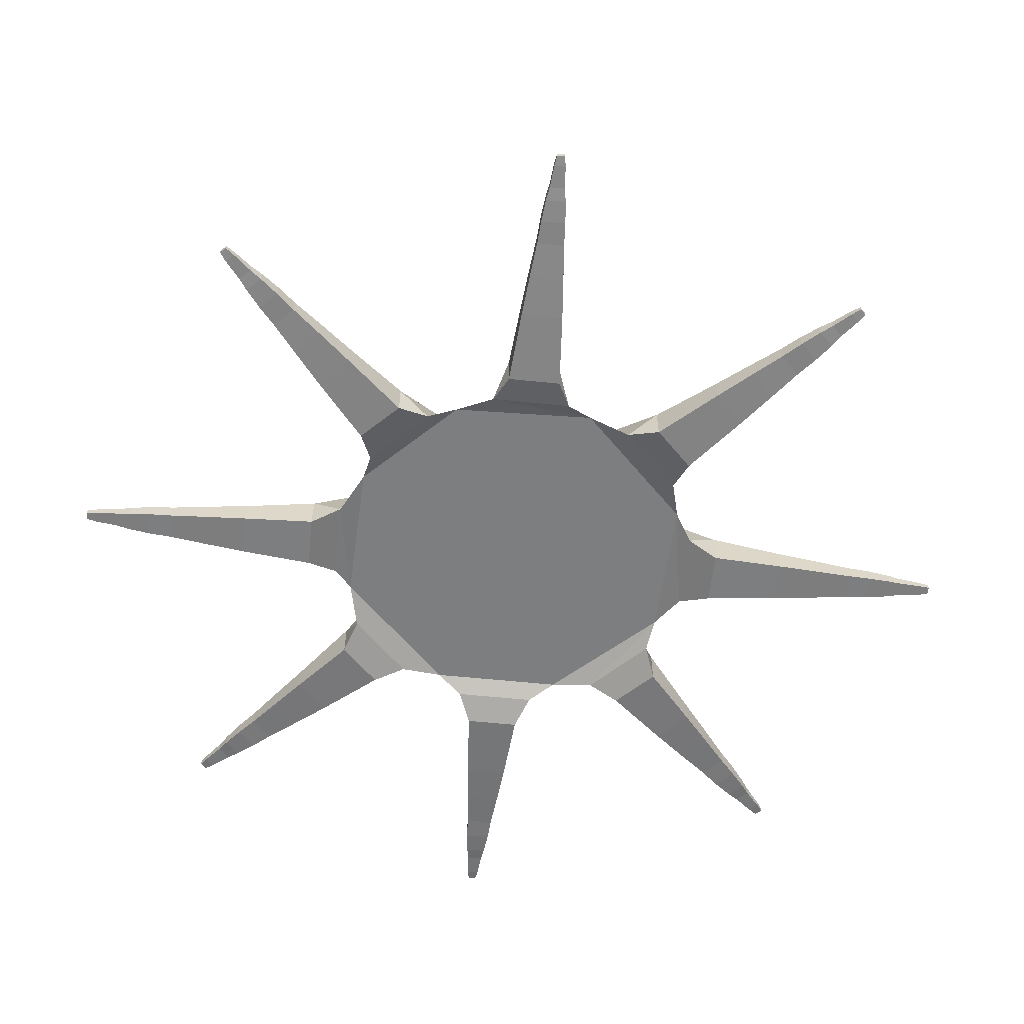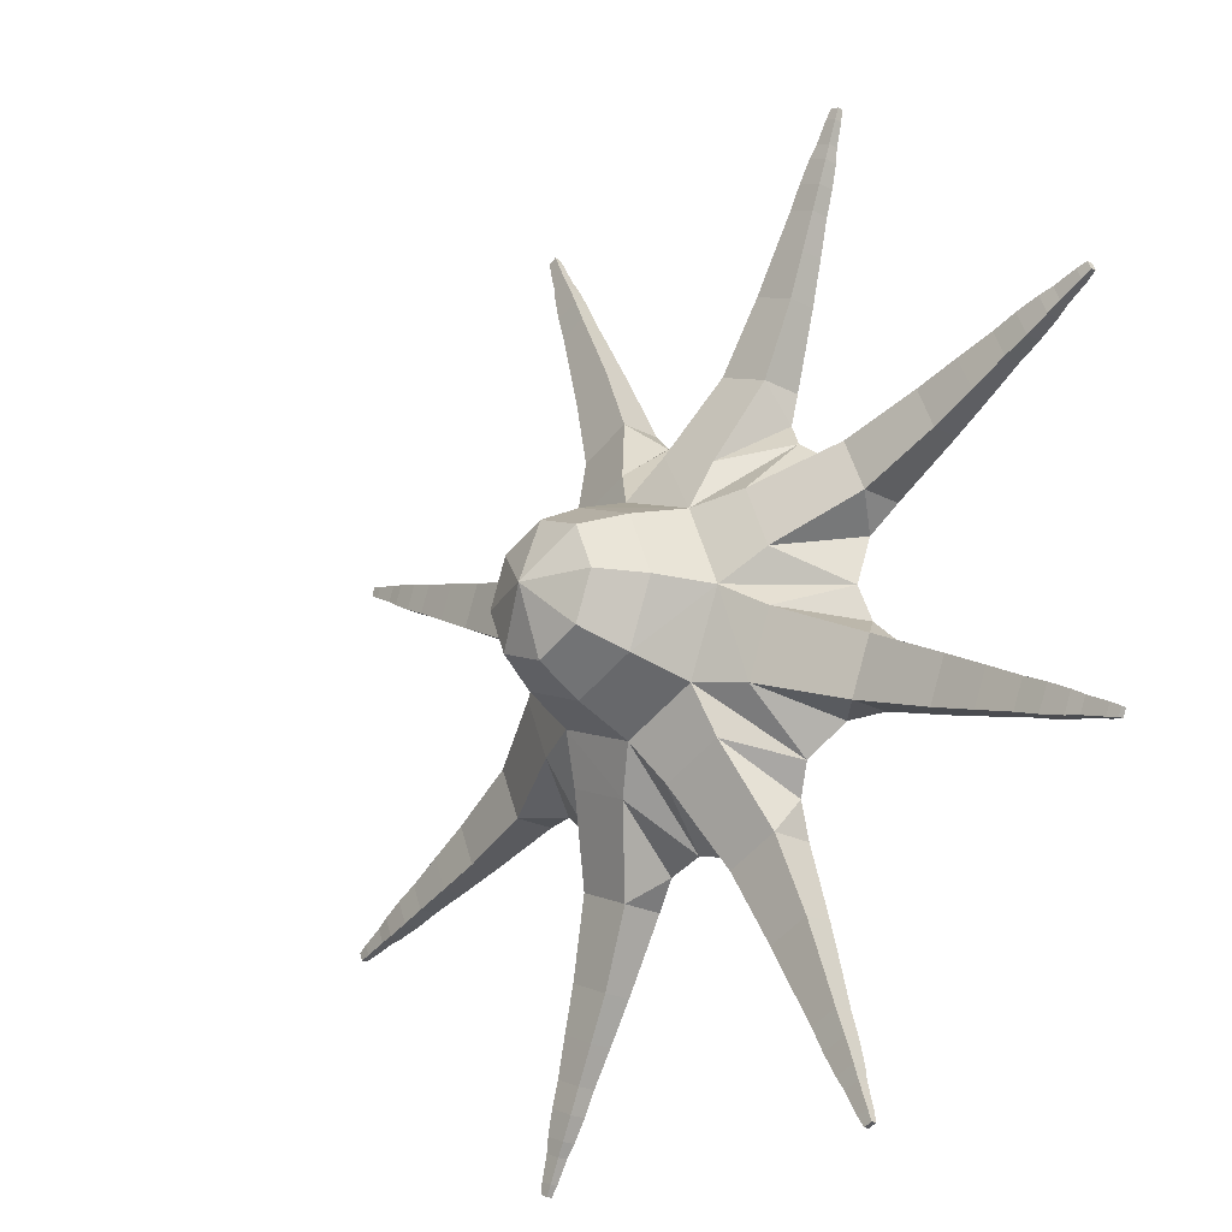
<metadata>
{"format":"obj","ext":"obj","renderer":"f3d","projection":"perspective","resolution":1024,"background":"white","views":[{"elev":-59.3,"azim":61.5,"up":"+Z"},{"elev":-22.3,"azim":47.3,"up":"+Y"}]}
</metadata>
<code>
o Cylinder
v 2.14 -0.07153 0.03387
v 1.202 -0.01197 0.8672
v 1.463 -1.563 0.03387
v 0.8415 -0.8583 0.8672
v 0.07331 -2.139 0.03387
v 0.01223 -1.202 0.8672
v -1.461 -1.563 0.03387
v -0.8412 -0.8583 0.8672
v -2.139 0.07331 0.03387
v -1.202 0.01223 0.8672
v -1.563 1.463 0.03387
v -0.8583 0.8415 0.8672
v -0.07153 2.14 0.03387
v -0.01197 1.202 0.8672
v 1.463 1.565 0.03387
v 0.8415 0.8586 0.8672
v 2.208 -0.4166 -0.0821
v 1.639 -0.291 0.6547
v 1.365 -0.9533 0.6547
v 1.856 -1.267 -0.0821
v 1.267 -1.856 -0.0821
v 0.9534 -1.365 0.6547
v 0.291 -1.639 0.6547
v 0.4166 -2.208 -0.0821
v -0.4166 -2.208 -0.0821
v -0.291 -1.639 0.6547
v -0.9534 -1.365 0.6547
v -1.267 -1.856 -0.0821
v -1.856 -1.267 -0.0821
v -1.365 -0.9533 0.6547
v -1.639 -0.291 0.6547
v -2.208 -0.4166 -0.0821
v -2.208 0.4166 -0.0821
v -1.639 0.291 0.6547
v -1.365 0.9534 0.6547
v -1.856 1.267 -0.0821
v -1.267 1.856 -0.0821
v -0.9533 1.365 0.6547
v -0.291 1.639 0.6547
v -0.4166 2.208 -0.0821
v 0.4166 2.208 -0.0821
v 0.291 1.639 0.6547
v 0.9534 1.365 0.6547
v 1.267 1.856 -0.0821
v 1.856 1.267 -0.0821
v 1.365 0.9533 0.6547
v 1.639 0.291 0.6547
v 2.208 0.4166 -0.0821
v 2.468 -0.6921 -0.1887
v 2.466 -0.6915 0.2558
v 2.233 -1.255 0.2558
v 2.234 -1.255 -0.1887
v 1.255 -2.234 -0.1887
v 1.255 -2.233 0.2558
v 0.6915 -2.466 0.2558
v 0.6921 -2.468 -0.1887
v -0.6921 -2.468 -0.1887
v -0.6915 -2.466 0.2558
v -1.255 -2.233 0.2558
v -1.255 -2.234 -0.1887
v -2.234 -1.255 -0.1887
v -2.233 -1.255 0.2558
v -2.466 -0.6915 0.2558
v -2.468 -0.6921 -0.1887
v -2.468 0.6921 -0.1887
v -2.466 0.6915 0.2558
v -2.233 1.255 0.2558
v -2.234 1.255 -0.1887
v -1.255 2.234 -0.1887
v -1.255 2.233 0.2558
v -0.6915 2.466 0.2558
v -0.6921 2.468 -0.1887
v 0.6921 2.468 -0.1887
v 0.6915 2.466 0.2558
v 1.255 2.233 0.2558
v 1.255 2.234 -0.1887
v 2.234 1.255 -0.1887
v 2.233 1.255 0.2558
v 2.466 0.6915 0.2558
v 2.468 0.6921 -0.1887
v 3.223 -1.074 -0.1511
v 3.223 -1.074 0.1511
v 3.038 -1.52 0.1511
v 3.038 -1.52 -0.1511
v 1.52 -3.038 -0.1511
v 1.52 -3.038 0.1511
v 1.074 -3.223 0.1511
v 1.074 -3.223 -0.1511
v -1.074 -3.223 -0.1511
v -1.074 -3.223 0.1511
v -1.52 -3.038 0.1511
v -1.52 -3.038 -0.1511
v -3.038 -1.52 -0.1511
v -3.038 -1.52 0.1511
v -3.223 -1.074 0.1511
v -3.223 -1.074 -0.1511
v -3.223 1.074 -0.1511
v -3.223 1.074 0.1511
v -3.038 1.52 0.1511
v -3.038 1.52 -0.1511
v -1.52 3.038 -0.1511
v -1.52 3.038 0.1511
v -1.074 3.223 0.1511
v -1.074 3.223 -0.1511
v 1.074 3.223 -0.1511
v 1.074 3.223 0.1511
v 1.52 3.038 0.1511
v 1.52 3.038 -0.1511
v 3.038 1.52 -0.1511
v 3.038 1.52 0.1511
v 3.223 1.074 0.1511
v 3.223 1.074 -0.1511
v 3.652 -1.299 -0.1237
v 3.652 -1.299 0.1237
v 3.501 -1.664 0.1237
v 3.501 -1.664 -0.1237
v 1.664 -3.501 -0.1237
v 1.664 -3.501 0.1237
v 1.299 -3.652 0.1237
v 1.299 -3.652 -0.1237
v -1.299 -3.652 -0.1237
v -1.299 -3.652 0.1237
v -1.664 -3.501 0.1237
v -1.664 -3.501 -0.1237
v -3.501 -1.664 -0.1237
v -3.501 -1.664 0.1237
v -3.652 -1.299 0.1237
v -3.652 -1.299 -0.1237
v -3.652 1.299 -0.1237
v -3.652 1.299 0.1237
v -3.501 1.664 0.1237
v -3.501 1.664 -0.1237
v -1.664 3.501 -0.1237
v -1.664 3.501 0.1237
v -1.299 3.652 0.1237
v -1.299 3.652 -0.1237
v 1.299 3.652 -0.1237
v 1.299 3.652 0.1237
v 1.664 3.501 0.1237
v 1.664 3.501 -0.1237
v 3.501 1.664 -0.1237
v 3.501 1.664 0.1237
v 3.652 1.299 0.1237
v 3.652 1.299 -0.1237
v 1.785 -3.901 -0.09816
v 1.785 -3.901 0.09816
v 1.496 -4.021 0.09816
v 1.496 -4.021 -0.09816
v 4.021 -1.496 -0.09816
v 4.021 -1.496 0.09816
v 3.901 -1.785 0.09816
v 3.901 -1.785 -0.09816
v -1.496 -4.021 -0.09816
v -1.496 -4.021 0.09816
v -1.785 -3.901 0.09816
v -1.785 -3.901 -0.09816
v -3.901 -1.785 -0.09816
v -3.901 -1.785 0.09816
v -4.021 -1.496 0.09816
v -4.021 -1.496 -0.09816
v -4.021 1.496 -0.09816
v -4.021 1.496 0.09816
v -3.901 1.785 0.09816
v -3.901 1.785 -0.09816
v -1.785 3.901 -0.09816
v -1.785 3.901 0.09816
v -1.496 4.021 0.09816
v -1.496 4.021 -0.09816
v 1.496 4.021 -0.09816
v 1.496 4.021 0.09816
v 1.785 3.901 0.09816
v 1.785 3.901 -0.09816
v 3.901 1.785 -0.09816
v 3.901 1.785 0.09816
v 4.021 1.496 0.09816
v 4.021 1.496 -0.09816
v 4.266 -1.615 -0.0881
v 4.266 -1.615 0.0881
v 4.159 -1.875 0.0881
v 4.159 -1.875 -0.0881
v 1.875 -4.159 -0.0881
v 1.875 -4.159 0.0881
v 1.615 -4.266 0.0881
v 1.615 -4.266 -0.0881
v -1.615 -4.266 -0.0881
v -1.615 -4.266 0.0881
v -1.875 -4.159 0.0881
v -1.875 -4.159 -0.0881
v -4.159 -1.875 -0.0881
v -4.159 -1.875 0.0881
v -4.266 -1.615 0.0881
v -4.266 -1.615 -0.0881
v -4.266 1.615 -0.0881
v -4.266 1.615 0.0881
v -4.159 1.875 0.0881
v -4.159 1.875 -0.0881
v -1.875 4.159 -0.0881
v -1.875 4.159 0.0881
v -1.615 4.266 0.0881
v -1.615 4.266 -0.0881
v 1.615 4.266 -0.0881
v 1.615 4.266 0.0881
v 1.875 4.159 0.0881
v 1.875 4.159 -0.0881
v 4.159 1.875 -0.0881
v 4.159 1.875 0.0881
v 4.266 1.615 0.0881
v 4.266 1.615 -0.0881
v 0.6778 -0.6777 1.466
v 0.9585 9.9e-05 1.466
v 9.9e-05 -0.9584 1.466
v -0.6778 -0.6777 1.466
v -0.9584 9.9e-05 1.466
v -0.6777 0.6778 1.466
v 9.9e-05 0.9585 1.466
v 0.6777 0.6778 1.466
v -0 0 2.202
v 0.4889 -0.4889 1.945
v 0.6915 0 1.945
v -0 -0.6915 1.945
v -0.4889 -0.4889 1.945
v -0.6915 0 1.945
v -0.4889 0.4889 1.945
v -0 0.6915 1.945
v 0.4889 0.4889 1.945
v 1.949 -4.407 -0.07123
v 1.949 -4.407 0.07123
v 1.739 -4.495 0.07123
v 1.739 -4.495 -0.07123
v 4.495 -1.739 -0.07123
v 4.495 -1.739 0.07123
v 4.407 -1.949 0.07123
v 4.407 -1.949 -0.07123
v -1.739 -4.495 -0.07123
v -1.739 -4.495 0.07123
v -1.949 -4.407 0.07123
v -1.949 -4.407 -0.07123
v -4.407 -1.949 -0.07123
v -4.407 -1.949 0.07123
v -4.495 -1.739 0.07123
v -4.495 -1.739 -0.07123
v -4.495 1.739 -0.07123
v -4.495 1.739 0.07123
v -4.407 1.949 0.07123
v -4.407 1.949 -0.07123
v -1.949 4.407 -0.07123
v -1.949 4.407 0.07123
v -1.739 4.495 0.07123
v -1.739 4.495 -0.07123
v 1.739 4.495 -0.07123
v 1.739 4.495 0.07123
v 1.949 4.407 0.07123
v 1.949 4.407 -0.07123
v 4.407 1.949 -0.07123
v 4.407 1.949 0.07123
v 4.495 1.739 0.07123
v 4.495 1.739 -0.07123
v 1.984 -4.561 -0.05486
v 1.984 -4.561 0.05486
v 1.822 -4.628 0.05486
v 1.822 -4.628 -0.05486
v 4.628 -1.822 -0.05486
v 4.628 -1.822 0.05486
v 4.561 -1.984 0.05486
v 4.561 -1.984 -0.05486
v -1.822 -4.628 -0.05486
v -1.822 -4.628 0.05486
v -1.984 -4.561 0.05486
v -1.984 -4.561 -0.05486
v -4.561 -1.984 -0.05486
v -4.561 -1.984 0.05486
v -4.628 -1.822 0.05486
v -4.628 -1.822 -0.05486
v -4.628 1.822 -0.05486
v -4.628 1.822 0.05486
v -4.561 1.984 0.05486
v -4.561 1.984 -0.05486
v -1.984 4.561 -0.05486
v -1.984 4.561 0.05486
v -1.822 4.628 0.05486
v -1.822 4.628 -0.05486
v 1.822 4.628 -0.05486
v 1.822 4.628 0.05486
v 1.984 4.561 0.05486
v 1.984 4.561 -0.05486
v 4.561 1.984 -0.05486
v 4.561 1.984 0.05486
v 4.628 1.822 0.05486
v 4.628 1.822 -0.05486
v 2.062 -4.81 0.04058
v 2.062 -4.81 -0.04058
v 1.943 -4.859 0.04058
v 1.943 -4.859 -0.04058
v 4.859 -1.943 0.04058
v 4.859 -1.943 -0.04058
v 4.81 -2.062 0.04058
v 4.81 -2.062 -0.04058
v -1.943 -4.859 0.04058
v -1.943 -4.859 -0.04058
v -2.062 -4.81 0.04058
v -2.062 -4.81 -0.04058
v -4.81 -2.062 0.04058
v -4.81 -2.062 -0.04058
v -4.859 -1.943 0.04058
v -4.859 -1.943 -0.04058
v -4.859 1.943 0.04058
v -4.859 1.943 -0.04058
v -4.81 2.062 0.04058
v -4.81 2.062 -0.04058
v -2.062 4.81 0.04058
v -2.062 4.81 -0.04058
v -1.943 4.859 0.04058
v -1.943 4.859 -0.04058
v 1.943 4.859 0.04058
v 1.943 4.859 -0.04058
v 2.062 4.81 0.04058
v 2.062 4.81 -0.04058
v 4.81 2.062 0.04058
v 4.81 2.062 -0.04058
v 4.859 1.943 0.04058
v 4.859 1.943 -0.04058
v 2.091 -4.928 0.02901
v 2.091 -4.928 -0.02901
v 2.006 -4.963 0.02901
v 2.006 -4.963 -0.02901
v 4.963 -2.006 0.02901
v 4.963 -2.006 -0.02901
v 4.928 -2.091 0.02901
v 4.928 -2.091 -0.02901
v -2.006 -4.963 0.02901
v -2.006 -4.963 -0.02901
v -2.091 -4.928 0.02901
v -2.091 -4.928 -0.02901
v -4.928 -2.091 0.02901
v -4.928 -2.091 -0.02901
v -4.963 -2.006 0.02901
v -4.963 -2.006 -0.02901
v -4.963 2.006 0.02901
v -4.963 2.006 -0.02901
v -4.928 2.091 0.02901
v -4.928 2.091 -0.02901
v -2.091 4.928 0.02901
v -2.091 4.928 -0.02901
v -2.006 4.963 0.02901
v -2.006 4.963 -0.02901
v 2.006 4.963 0.02901
v 2.006 4.963 -0.02901
v 2.091 4.928 0.02901
v 2.091 4.928 -0.02901
v 4.928 2.091 0.02901
v 4.928 2.091 -0.02901
v 4.963 2.006 0.02901
v 4.963 2.006 -0.02901
f 6 209 211
f 3 7 11
f 18 1 2
f 19 2 4
f 3 19 4
f 1 20 3
f 22 3 4
f 6 22 4
f 5 23 6
f 21 5 3
f 26 5 6
f 8 26 6
f 7 27 8
f 25 7 5
f 30 7 8
f 31 8 10
f 9 31 10
f 7 32 9
f 34 9 10
f 35 10 12
f 11 35 12
f 9 36 11
f 38 11 12
f 14 38 12
f 13 39 14
f 37 13 11
f 42 13 14
f 16 42 14
f 15 43 16
f 41 15 13
f 46 15 16
f 2 46 16
f 1 47 2
f 45 1 15
f 87 118 86
f 50 17 18
f 51 18 19
f 20 51 19
f 17 52 20
f 118 85 86
f 54 21 22
f 23 54 22
f 24 55 23
f 53 24 21
f 147 182 146
f 58 25 26
f 27 58 26
f 28 59 27
f 25 60 28
f 81 116 84
f 62 29 30
f 63 30 31
f 32 63 31
f 61 32 29
f 116 83 84
f 66 33 34
f 67 34 35
f 36 67 35
f 33 68 36
f 115 82 83
f 70 37 38
f 39 70 38
f 40 71 39
f 69 40 37
f 114 81 82
f 74 41 42
f 43 74 42
f 44 75 43
f 41 76 44
f 182 145 146
f 78 45 46
f 47 78 46
f 48 79 47
f 77 48 45
f 115 150 114
f 82 49 50
f 83 50 51
f 52 83 51
f 49 84 52
f 150 113 114
f 86 53 54
f 55 86 54
f 56 87 55
f 85 56 53
f 16 215 216
f 90 57 58
f 91 58 59
f 60 91 59
f 57 92 60
f 117 148 120
f 94 61 62
f 63 94 62
f 64 95 63
f 93 64 61
f 148 119 120
f 98 65 66
f 99 66 67
f 68 99 67
f 65 100 68
f 147 118 119
f 102 69 70
f 71 102 70
f 72 103 71
f 101 72 69
f 146 117 118
f 106 73 74
f 107 74 75
f 76 107 75
f 73 108 76
f 10 212 213
f 110 77 78
f 79 110 78
f 80 111 79
f 109 80 77
f 120 87 88
f 117 88 85
f 264 231 232
f 122 89 90
f 123 90 91
f 124 91 92
f 89 124 92
f 149 180 152
f 126 93 94
f 95 126 94
f 128 95 96
f 125 96 93
f 180 151 152
f 130 97 98
f 131 98 99
f 132 99 100
f 97 132 100
f 179 150 151
f 134 101 102
f 103 134 102
f 136 103 104
f 133 104 101
f 178 149 150
f 138 105 106
f 139 106 107
f 140 107 108
f 105 140 108
f 263 230 231
f 142 109 110
f 111 142 110
f 144 111 112
f 141 112 109
f 152 115 116
f 149 116 113
f 14 214 215
f 154 121 122
f 123 154 122
f 156 123 124
f 153 124 121
f 8 211 212
f 158 125 126
f 159 126 127
f 160 127 128
f 125 160 128
f 2 209 4
f 162 129 130
f 131 162 130
f 164 131 132
f 161 132 129
f 16 210 2
f 166 133 134
f 167 134 135
f 168 135 136
f 133 168 136
f 10 214 12
f 170 137 138
f 139 170 138
f 172 139 140
f 169 140 137
f 213 223 214
f 174 141 142
f 175 142 143
f 176 143 144
f 141 176 144
f 184 147 148
f 181 148 145
f 272 302 271
f 186 153 154
f 187 154 155
f 188 155 156
f 153 188 156
f 258 229 226
f 190 157 158
f 159 190 158
f 192 159 160
f 189 160 157
f 261 228 229
f 194 161 162
f 195 162 163
f 196 163 164
f 161 196 164
f 228 259 227
f 198 165 166
f 167 198 166
f 200 167 168
f 197 168 165
f 259 226 227
f 202 169 170
f 203 170 171
f 204 171 172
f 169 204 172
f 262 297 265
f 206 173 174
f 175 206 174
f 208 175 176
f 205 176 173
f 212 220 221
f 209 219 218
f 210 225 219
f 214 224 215
f 212 222 213
f 211 218 220
f 215 225 216
f 217 218 219
f 217 220 218
f 217 221 220
f 217 222 221
f 217 223 222
f 217 224 223
f 217 225 224
f 217 219 225
f 318 351 319
f 227 181 182
f 228 182 183
f 229 183 184
f 181 229 184
f 290 324 322
f 231 177 178
f 179 231 178
f 233 179 180
f 230 180 177
f 305 336 304
f 235 185 186
f 187 235 186
f 237 187 188
f 234 188 185
f 317 347 349
f 239 189 190
f 240 190 191
f 241 191 192
f 189 241 192
f 290 323 291
f 243 193 194
f 195 243 194
f 245 195 196
f 242 196 193
f 302 336 334
f 247 197 198
f 248 198 199
f 249 199 200
f 197 249 200
f 317 348 316
f 251 201 202
f 203 251 202
f 253 203 204
f 250 204 201
f 302 335 303
f 255 205 206
f 256 206 207
f 257 207 208
f 205 257 208
f 265 232 233
f 230 265 233
f 282 317 285
f 267 234 235
f 268 235 236
f 269 236 237
f 234 269 237
f 271 303 270
f 271 238 239
f 240 271 239
f 273 240 241
f 270 241 238
f 265 296 264
f 275 242 243
f 276 243 244
f 277 244 245
f 242 277 245
f 285 316 284
f 279 246 247
f 248 279 247
f 281 248 249
f 278 249 246
f 263 296 294
f 283 250 251
f 284 251 252
f 285 252 253
f 250 285 253
f 283 316 314
f 287 254 255
f 256 287 255
f 289 256 257
f 286 257 254
f 273 304 272
f 279 311 278
f 259 291 258
f 273 303 305
f 280 310 279
f 260 290 259
f 281 312 280
f 261 292 260
f 287 319 286
f 267 299 266
f 281 311 313
f 261 291 293
f 288 318 287
f 267 300 298
f 289 320 288
f 269 300 268
f 275 307 274
f 289 319 321
f 266 301 269
f 275 308 306
f 277 308 276
f 283 315 282
f 263 295 262
f 274 309 277
f 350 353 351
f 346 349 347
f 342 345 343
f 338 341 339
f 334 337 335
f 330 333 331
f 322 325 323
f 326 329 327
f 305 335 337
f 293 324 292
f 318 352 350
f 306 339 307
f 293 323 325
f 321 352 320
f 306 340 338
f 294 327 295
f 321 351 353
f 309 340 308
f 294 328 326
f 309 339 341
f 297 328 296
f 310 343 311
f 297 327 329
f 310 344 342
f 298 331 299
f 313 344 312
f 298 332 330
f 313 343 345
f 301 332 300
f 314 347 315
f 301 331 333
f 314 348 346
f 6 4 209
f 15 1 3
f 3 5 7
f 7 9 11
f 11 13 15
f 15 3 11
f 18 17 1
f 19 18 2
f 3 20 19
f 1 17 20
f 22 21 3
f 6 23 22
f 5 24 23
f 21 24 5
f 26 25 5
f 8 27 26
f 7 28 27
f 25 28 7
f 30 29 7
f 31 30 8
f 9 32 31
f 7 29 32
f 34 33 9
f 35 34 10
f 11 36 35
f 9 33 36
f 38 37 11
f 14 39 38
f 13 40 39
f 37 40 13
f 42 41 13
f 16 43 42
f 15 44 43
f 41 44 15
f 46 45 15
f 2 47 46
f 1 48 47
f 45 48 1
f 87 119 118
f 50 49 17
f 51 50 18
f 20 52 51
f 17 49 52
f 118 117 85
f 54 53 21
f 23 55 54
f 24 56 55
f 53 56 24
f 147 183 182
f 58 57 25
f 27 59 58
f 28 60 59
f 25 57 60
f 81 113 116
f 62 61 29
f 63 62 30
f 32 64 63
f 61 64 32
f 116 115 83
f 66 65 33
f 67 66 34
f 36 68 67
f 33 65 68
f 115 114 82
f 70 69 37
f 39 71 70
f 40 72 71
f 69 72 40
f 114 113 81
f 74 73 41
f 43 75 74
f 44 76 75
f 41 73 76
f 182 181 145
f 78 77 45
f 47 79 78
f 48 80 79
f 77 80 48
f 115 151 150
f 82 81 49
f 83 82 50
f 52 84 83
f 49 81 84
f 150 149 113
f 86 85 53
f 55 87 86
f 56 88 87
f 85 88 56
f 16 14 215
f 90 89 57
f 91 90 58
f 60 92 91
f 57 89 92
f 117 145 148
f 94 93 61
f 63 95 94
f 64 96 95
f 93 96 64
f 148 147 119
f 98 97 65
f 99 98 66
f 68 100 99
f 65 97 100
f 147 146 118
f 102 101 69
f 71 103 102
f 72 104 103
f 101 104 72
f 146 145 117
f 106 105 73
f 107 106 74
f 76 108 107
f 73 105 108
f 10 8 212
f 110 109 77
f 79 111 110
f 80 112 111
f 109 112 80
f 120 119 87
f 117 120 88
f 264 263 231
f 122 121 89
f 123 122 90
f 124 123 91
f 89 121 124
f 149 177 180
f 126 125 93
f 95 127 126
f 128 127 95
f 125 128 96
f 180 179 151
f 130 129 97
f 131 130 98
f 132 131 99
f 97 129 132
f 179 178 150
f 134 133 101
f 103 135 134
f 136 135 103
f 133 136 104
f 178 177 149
f 138 137 105
f 139 138 106
f 140 139 107
f 105 137 140
f 263 262 230
f 142 141 109
f 111 143 142
f 144 143 111
f 141 144 112
f 152 151 115
f 149 152 116
f 14 12 214
f 154 153 121
f 123 155 154
f 156 155 123
f 153 156 124
f 8 6 211
f 158 157 125
f 159 158 126
f 160 159 127
f 125 157 160
f 2 210 209
f 162 161 129
f 131 163 162
f 164 163 131
f 161 164 132
f 16 216 210
f 166 165 133
f 167 166 134
f 168 167 135
f 133 165 168
f 10 213 214
f 170 169 137
f 139 171 170
f 172 171 139
f 169 172 140
f 213 222 223
f 174 173 141
f 175 174 142
f 176 175 143
f 141 173 176
f 184 183 147
f 181 184 148
f 272 304 302
f 186 185 153
f 187 186 154
f 188 187 155
f 153 185 188
f 258 261 229
f 190 189 157
f 159 191 190
f 192 191 159
f 189 192 160
f 261 260 228
f 194 193 161
f 195 194 162
f 196 195 163
f 161 193 196
f 228 260 259
f 198 197 165
f 167 199 198
f 200 199 167
f 197 200 168
f 259 258 226
f 202 201 169
f 203 202 170
f 204 203 171
f 169 201 204
f 262 295 297
f 206 205 173
f 175 207 206
f 208 207 175
f 205 208 176
f 212 211 220
f 209 210 219
f 210 216 225
f 214 223 224
f 212 221 222
f 211 209 218
f 215 224 225
f 318 350 351
f 227 226 181
f 228 227 182
f 229 228 183
f 181 226 229
f 290 292 324
f 231 230 177
f 179 232 231
f 233 232 179
f 230 233 180
f 305 337 336
f 235 234 185
f 187 236 235
f 237 236 187
f 234 237 188
f 317 315 347
f 239 238 189
f 240 239 190
f 241 240 191
f 189 238 241
f 290 322 323
f 243 242 193
f 195 244 243
f 245 244 195
f 242 245 196
f 302 304 336
f 247 246 197
f 248 247 198
f 249 248 199
f 197 246 249
f 317 349 348
f 251 250 201
f 203 252 251
f 253 252 203
f 250 253 204
f 302 334 335
f 255 254 205
f 256 255 206
f 257 256 207
f 205 254 257
f 265 264 232
f 230 262 265
f 282 315 317
f 267 266 234
f 268 267 235
f 269 268 236
f 234 266 269
f 271 302 303
f 271 270 238
f 240 272 271
f 273 272 240
f 270 273 241
f 265 297 296
f 275 274 242
f 276 275 243
f 277 276 244
f 242 274 277
f 285 317 316
f 279 278 246
f 248 280 279
f 281 280 248
f 278 281 249
f 263 264 296
f 283 282 250
f 284 283 251
f 285 284 252
f 250 282 285
f 283 284 316
f 287 286 254
f 256 288 287
f 289 288 256
f 286 289 257
f 273 305 304
f 279 310 311
f 259 290 291
f 273 270 303
f 280 312 310
f 260 292 290
f 281 313 312
f 261 293 292
f 287 318 319
f 267 298 299
f 281 278 311
f 261 258 291
f 288 320 318
f 267 268 300
f 289 321 320
f 269 301 300
f 275 306 307
f 289 286 319
f 266 299 301
f 275 276 308
f 277 309 308
f 283 314 315
f 263 294 295
f 274 307 309
f 350 352 353
f 346 348 349
f 342 344 345
f 338 340 341
f 334 336 337
f 330 332 333
f 322 324 325
f 326 328 329
f 305 303 335
f 293 325 324
f 318 320 352
f 306 338 339
f 293 291 323
f 321 353 352
f 306 308 340
f 294 326 327
f 321 319 351
f 309 341 340
f 294 296 328
f 309 307 339
f 297 329 328
f 310 342 343
f 297 295 327
f 310 312 344
f 298 330 331
f 313 345 344
f 298 300 332
f 313 311 343
f 301 333 332
f 314 346 347
f 301 299 331
f 314 316 348

</code>
